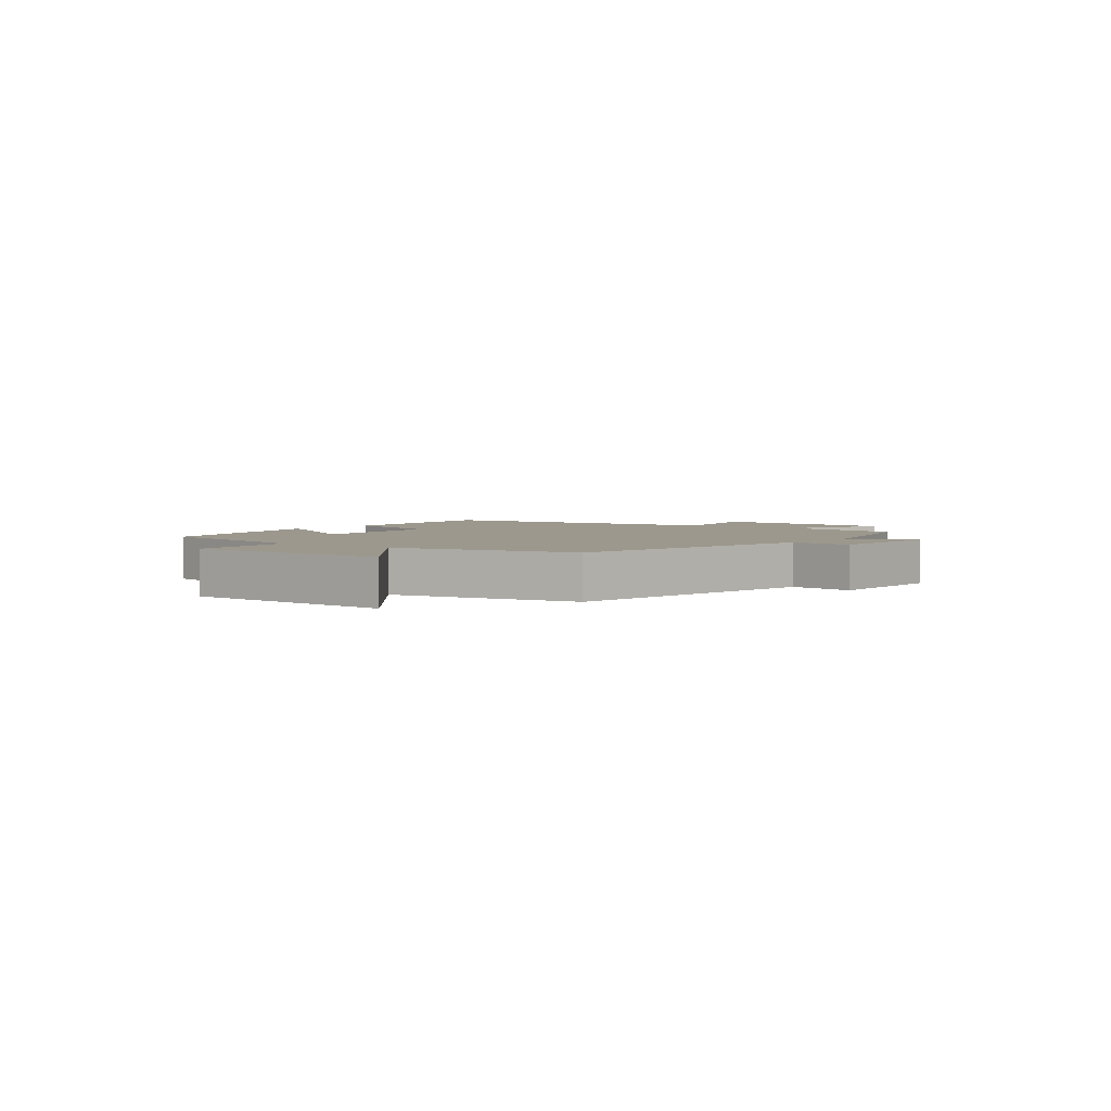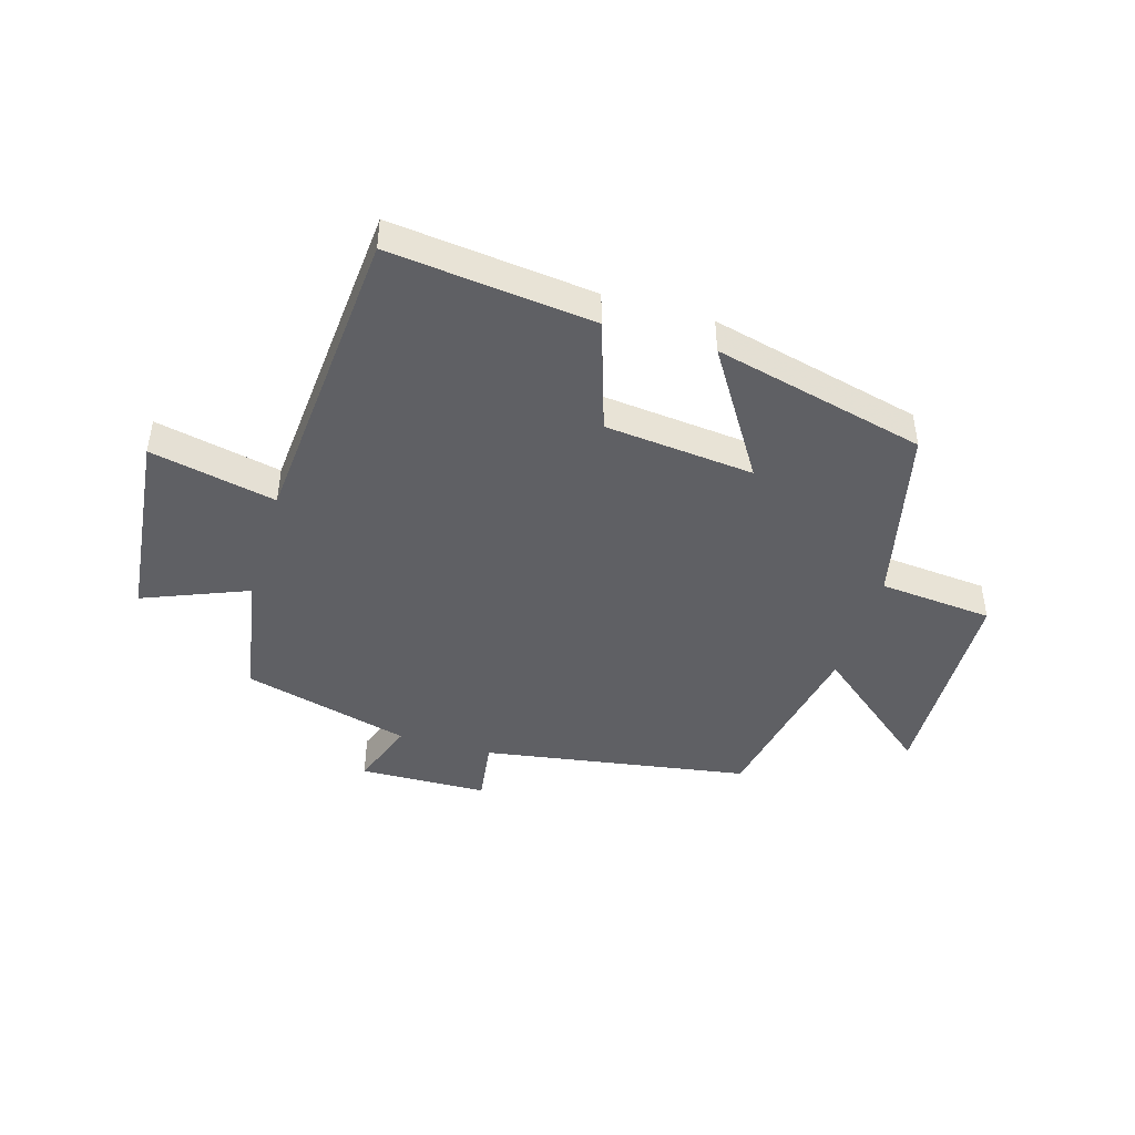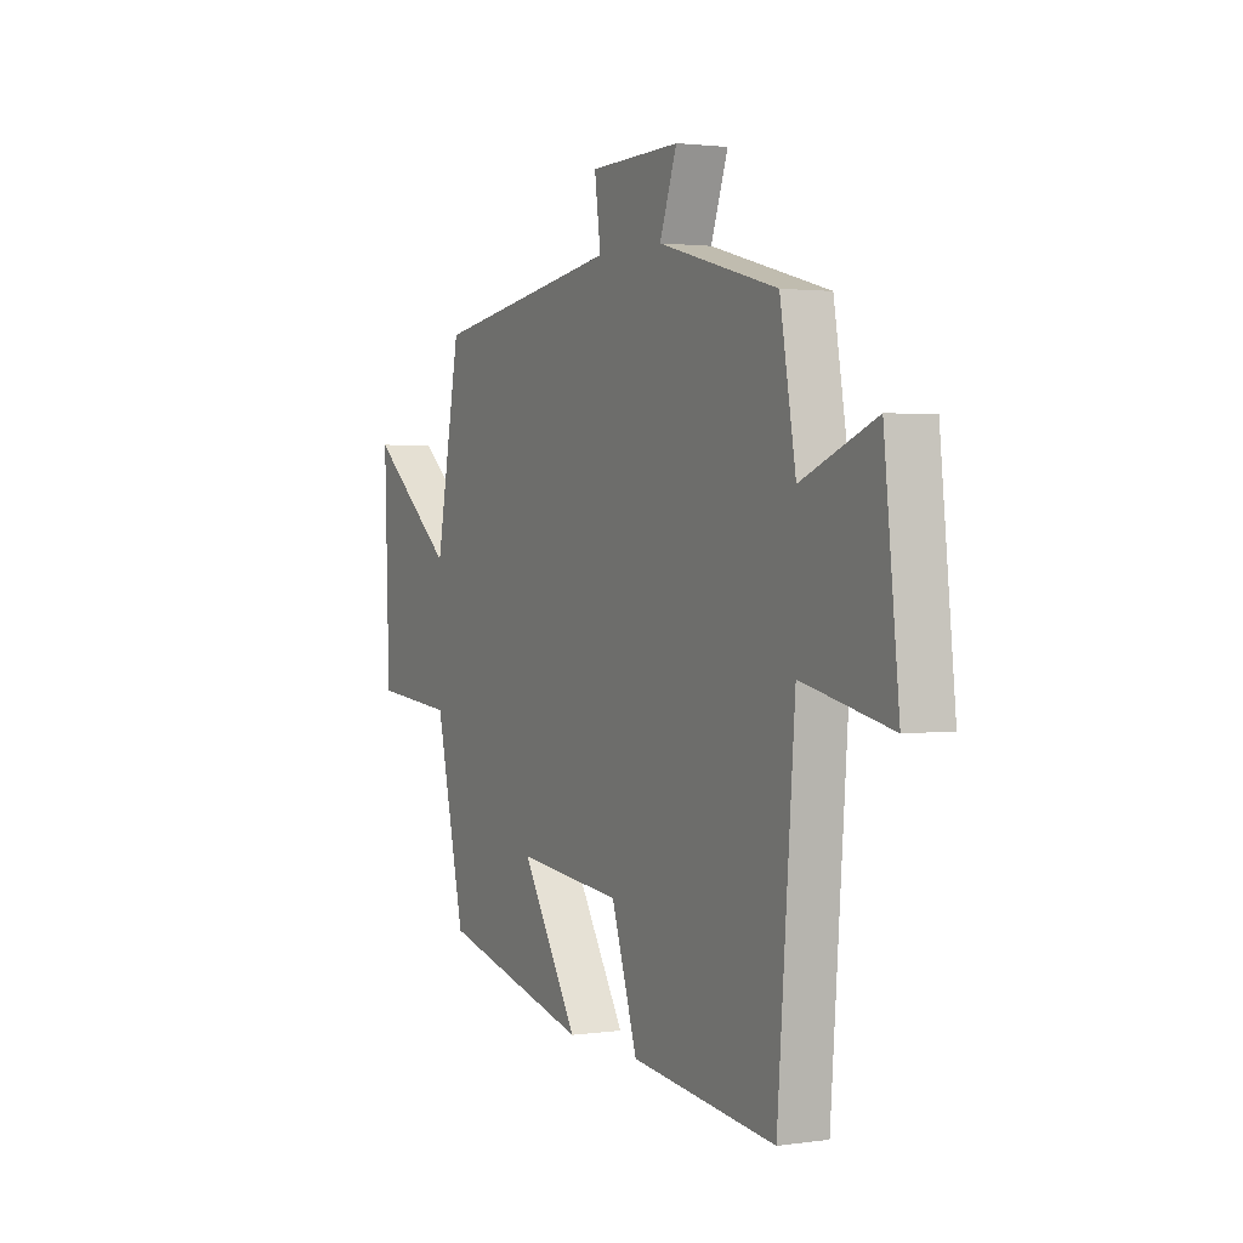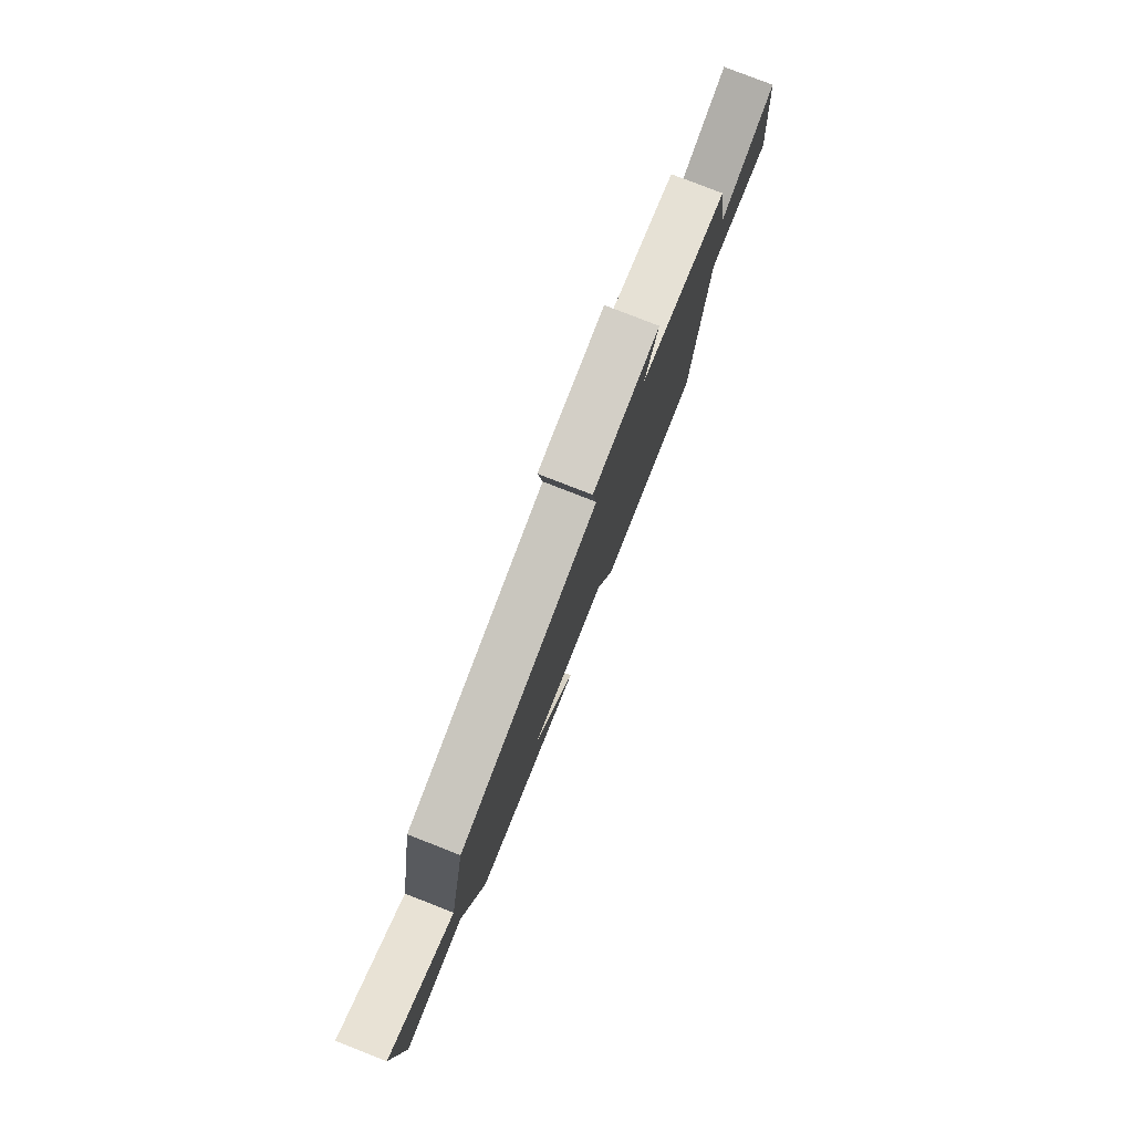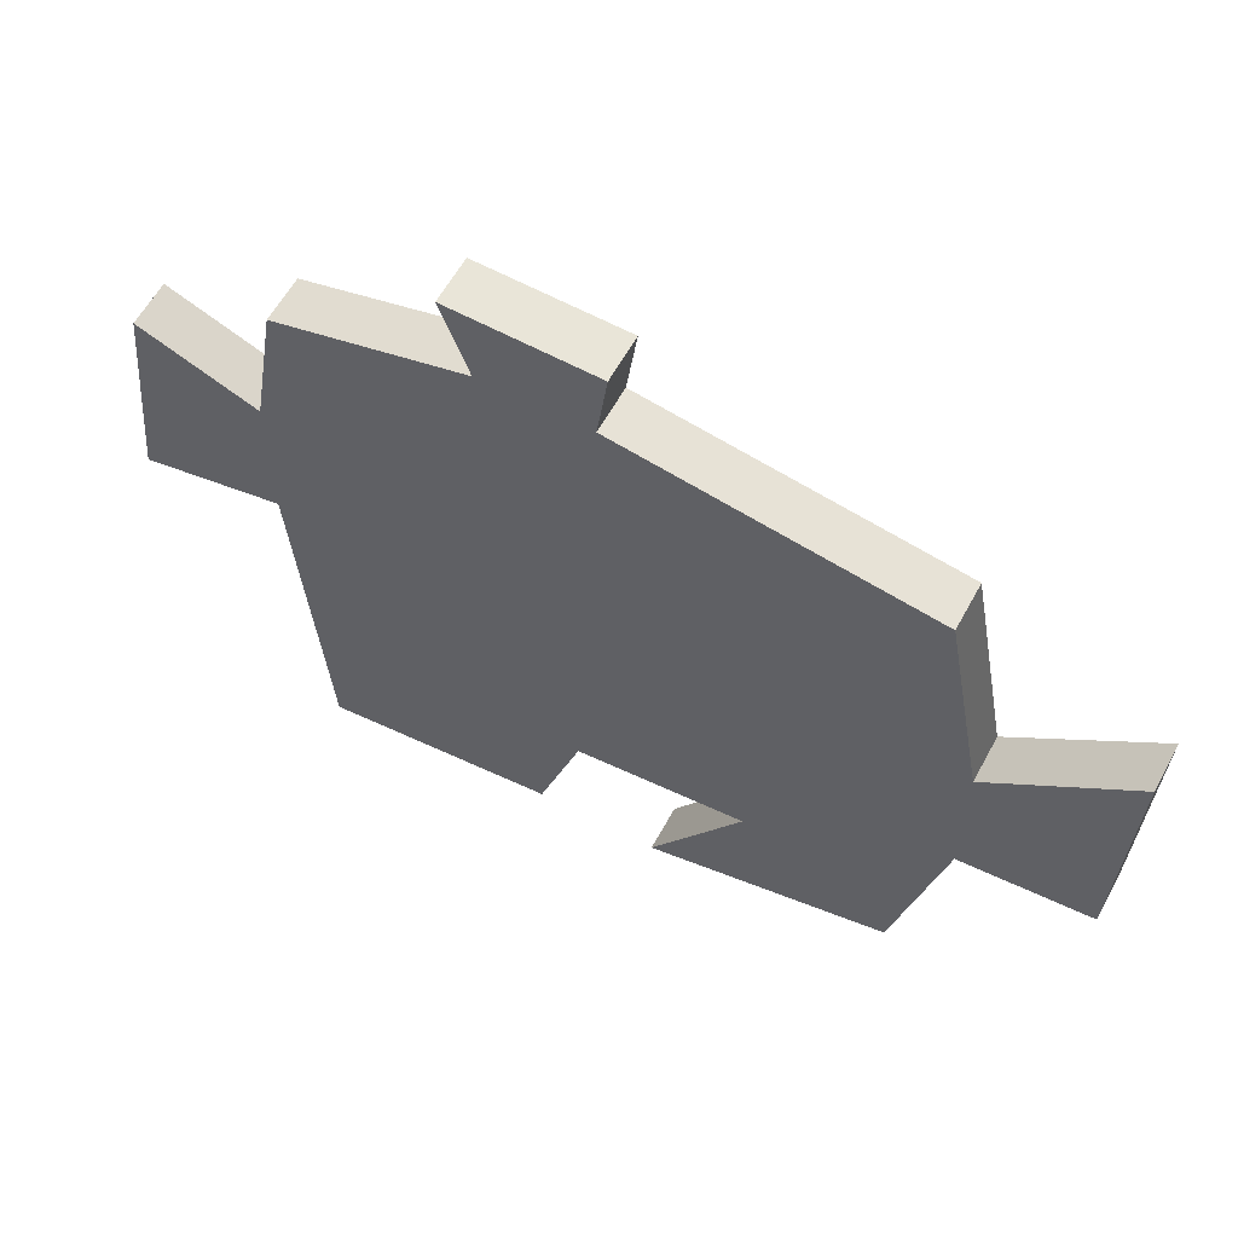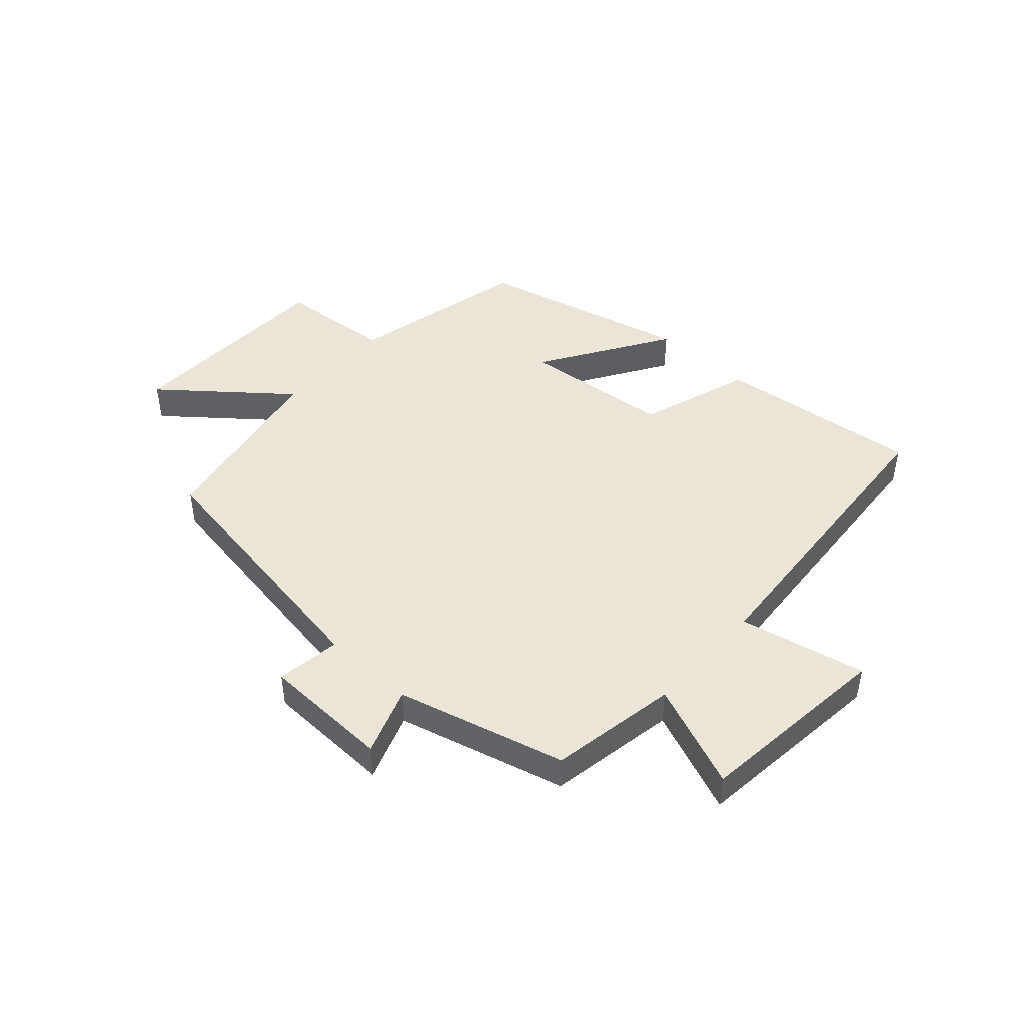
<metadata>
{"format":"obj","ext":"obj","renderer":"f3d","projection":"perspective","resolution":1024,"background":"white","views":[{"elev":3.0,"azim":-52.5,"up":"+Y"},{"elev":-44.5,"azim":163.4,"up":"+Y"},{"elev":2.0,"azim":63.1,"up":"+Z"},{"elev":79.8,"azim":-68.7,"up":"+Z"},{"elev":59.7,"azim":-151.6,"up":"+Z"},{"elev":45.8,"azim":42.2,"up":"+Y"}]}
</metadata>
<code>
v 0.459 0.07 -0.539
v 0.112 0.07 -0.5
v 0.049 0.07 -0.308
v -0.205 0.07 -0.282
v -0.068 0.07 -0.5
v -0.429 0.07 -0.411
v -0.5 0.07 -0.104
v -0.694 0.07 -0.086
v -0.706 0.07 0.28
v -0.5 0.07 0.112
v -0.44 0.07 0.427
v 0.014 0.07 0.5
v -0.001 0.07 0.609
v 0.217 0.07 0.615
v 0.176 0.07 0.5
v 0.462 0.07 0.424
v 0.5 0.07 0.206
v 0.678 0.07 0.278
v 0.714 0.07 -0.056
v 0.5 0.07 -0.01
v 0.459 0 -0.539
v 0.112 0 -0.5
v 0.049 0 -0.308
v -0.205 0 -0.282
v -0.068 0 -0.5
v -0.429 0 -0.411
v -0.5 0 -0.104
v -0.694 0 -0.086
v -0.706 0 0.28
v -0.5 0 0.112
v -0.44 0 0.427
v 0.014 0 0.5
v -0.001 0 0.609
v 0.217 0 0.615
v 0.176 0 0.5
v 0.462 0 0.424
v 0.5 0 0.206
v 0.678 0 0.278
v 0.714 0 -0.056
v 0.5 0 -0.01
f 17 18 19 20
f 15 16 17 20
f 15 20 1 2
f 12 13 14 15
f 10 11 12 15
f 7 8 9 10
f 4 5 6 7
f 3 4 7 10
f 15 2 3
f 3 10 15
f 40 39 38 37
f 40 37 36 35
f 22 21 40 35
f 35 34 33 32
f 35 32 31 30
f 30 29 28 27
f 27 26 25 24
f 30 27 24 23
f 23 22 35
f 35 30 23
f 1 21 22 2
f 2 22 23 3
f 3 23 24 4
f 4 24 25 5
f 5 25 26 6
f 6 26 27 7
f 7 27 28 8
f 8 28 29 9
f 9 29 30 10
f 10 30 31 11
f 11 31 32 12
f 12 32 33 13
f 13 33 34 14
f 14 34 35 15
f 15 35 36 16
f 16 36 37 17
f 17 37 38 18
f 18 38 39 19
f 19 39 40 20
f 20 40 21 1

</code>
